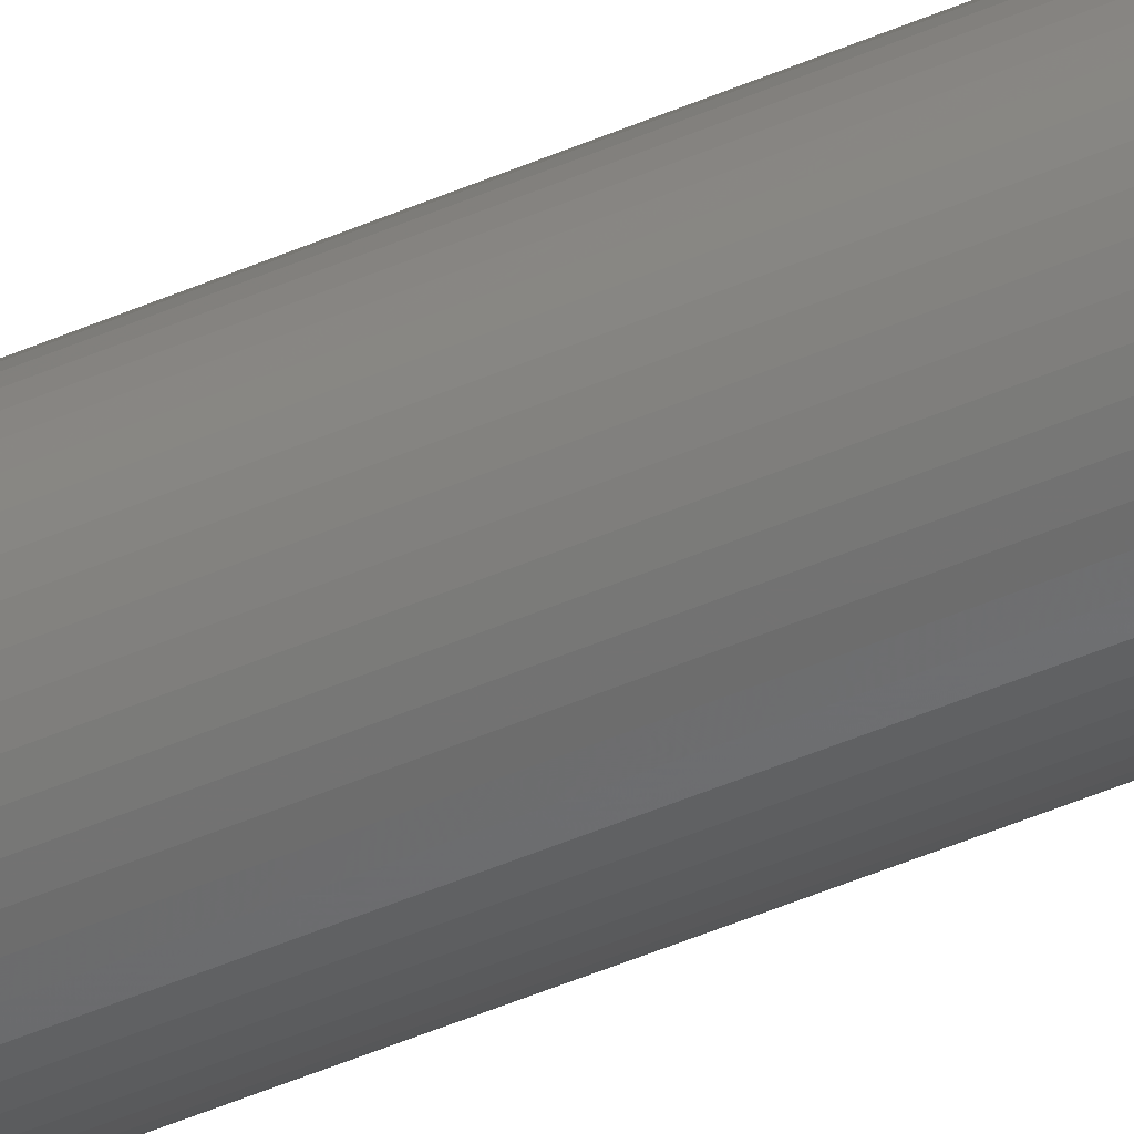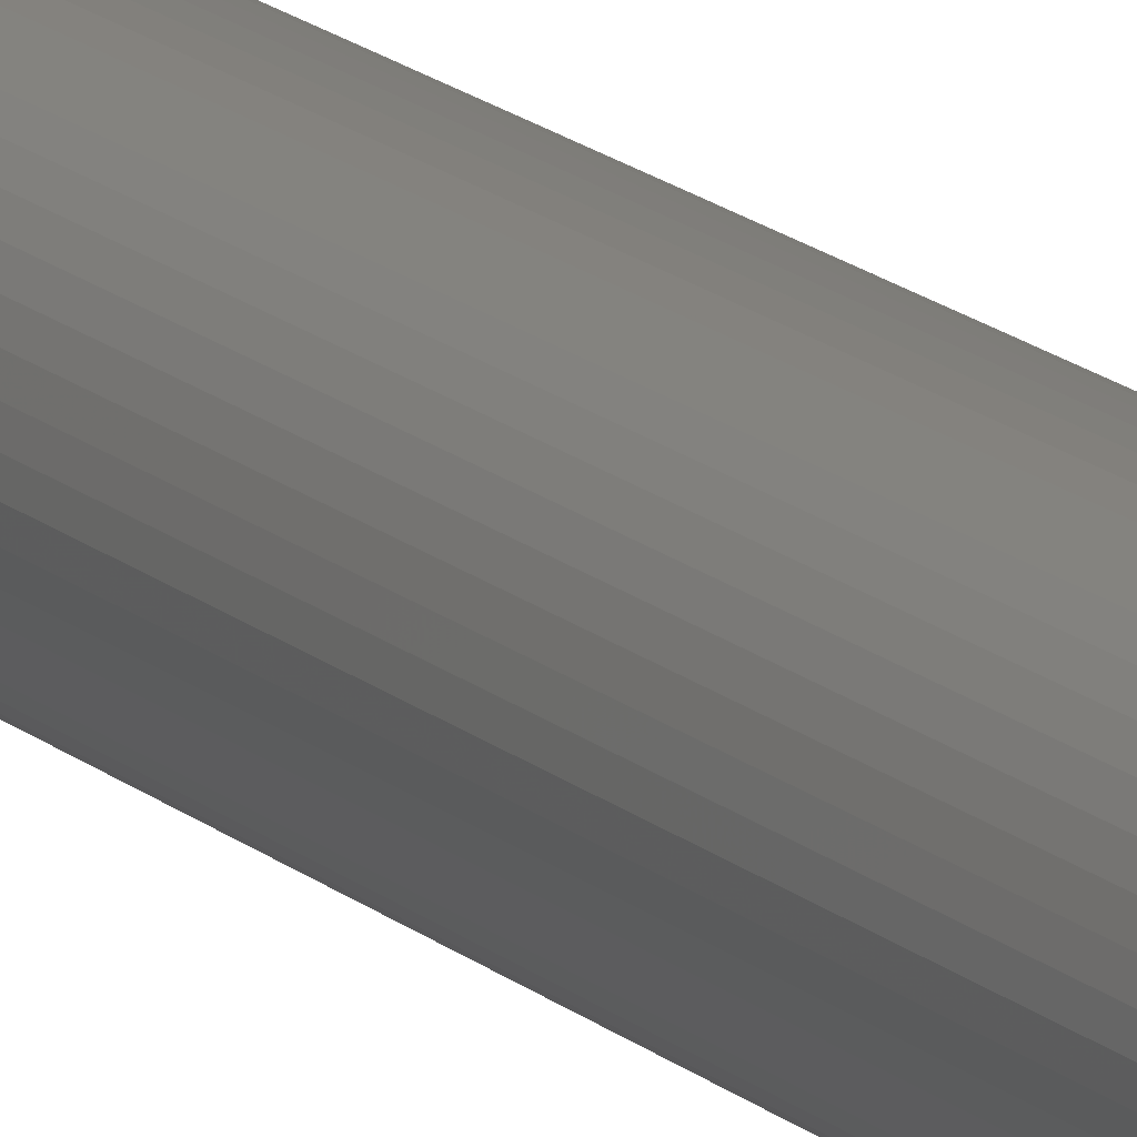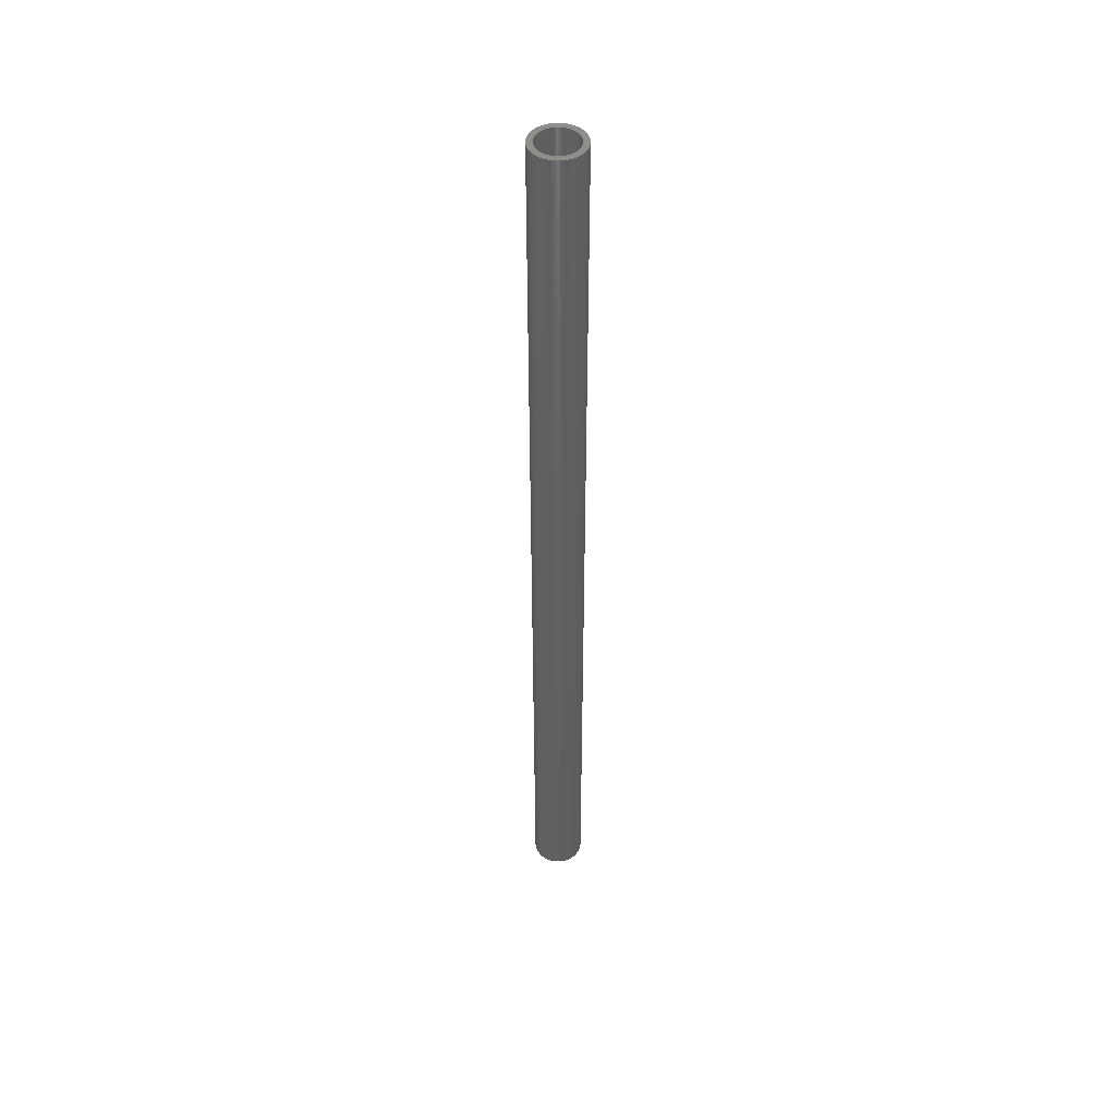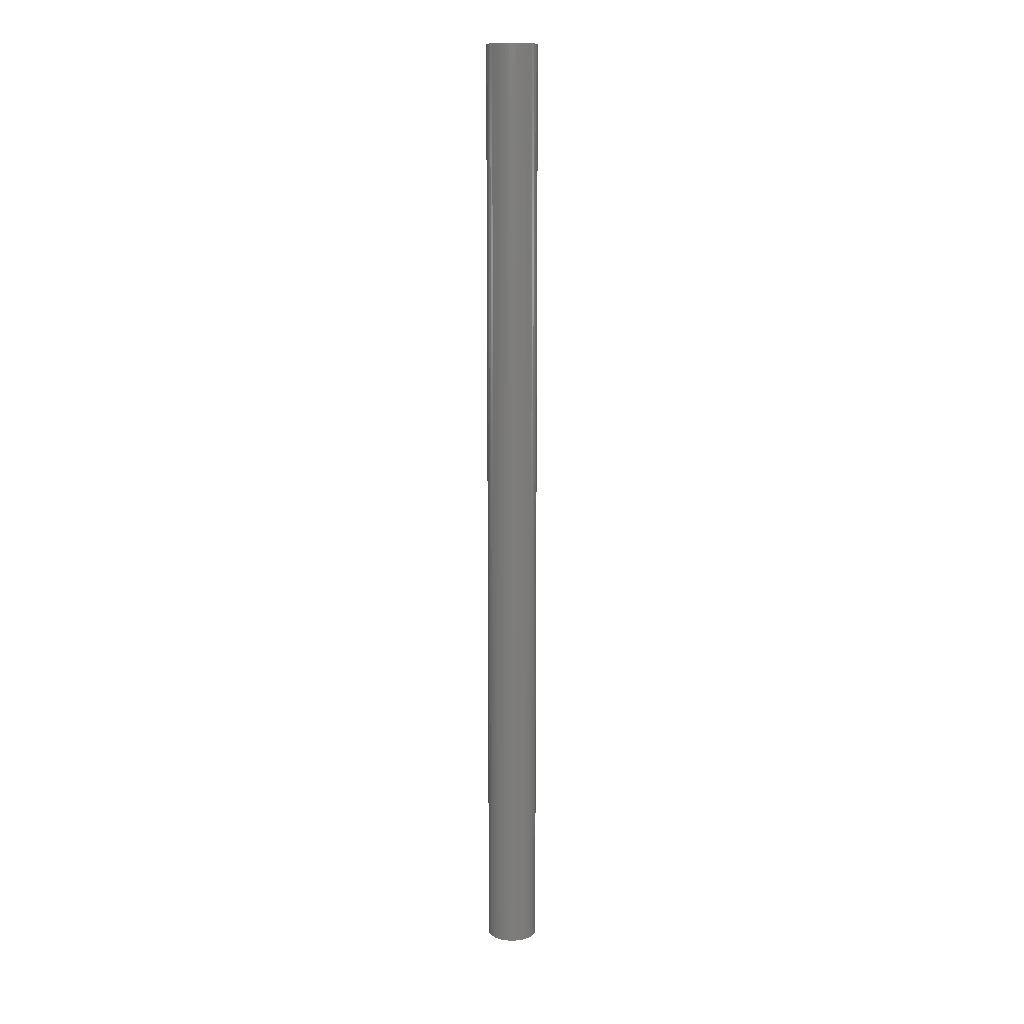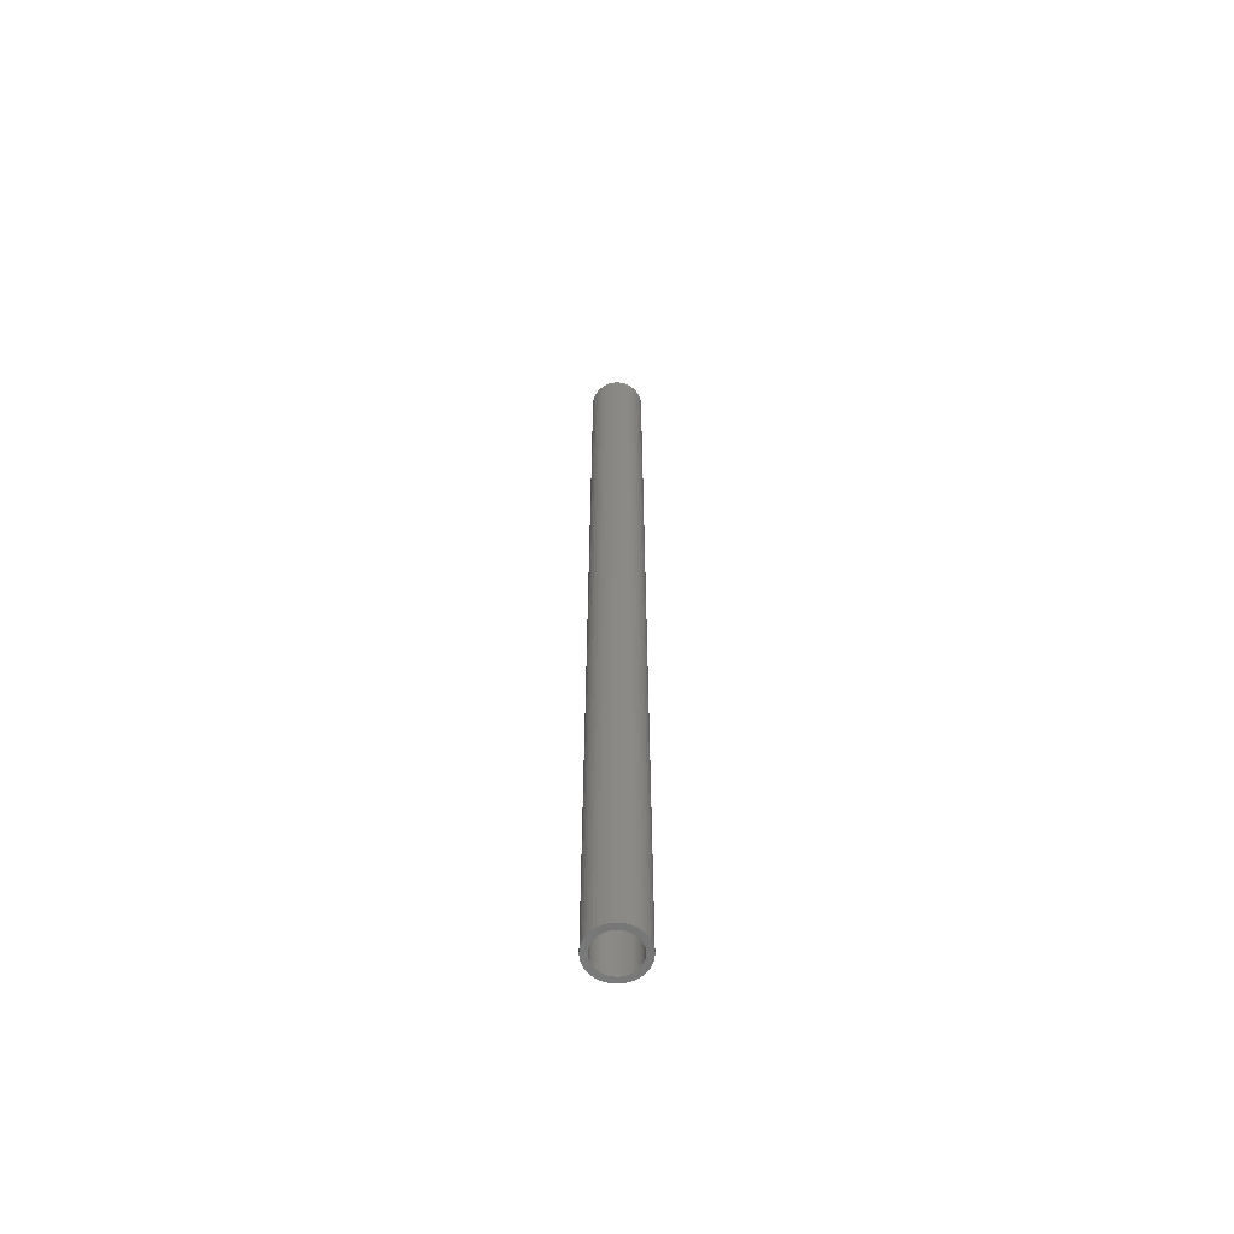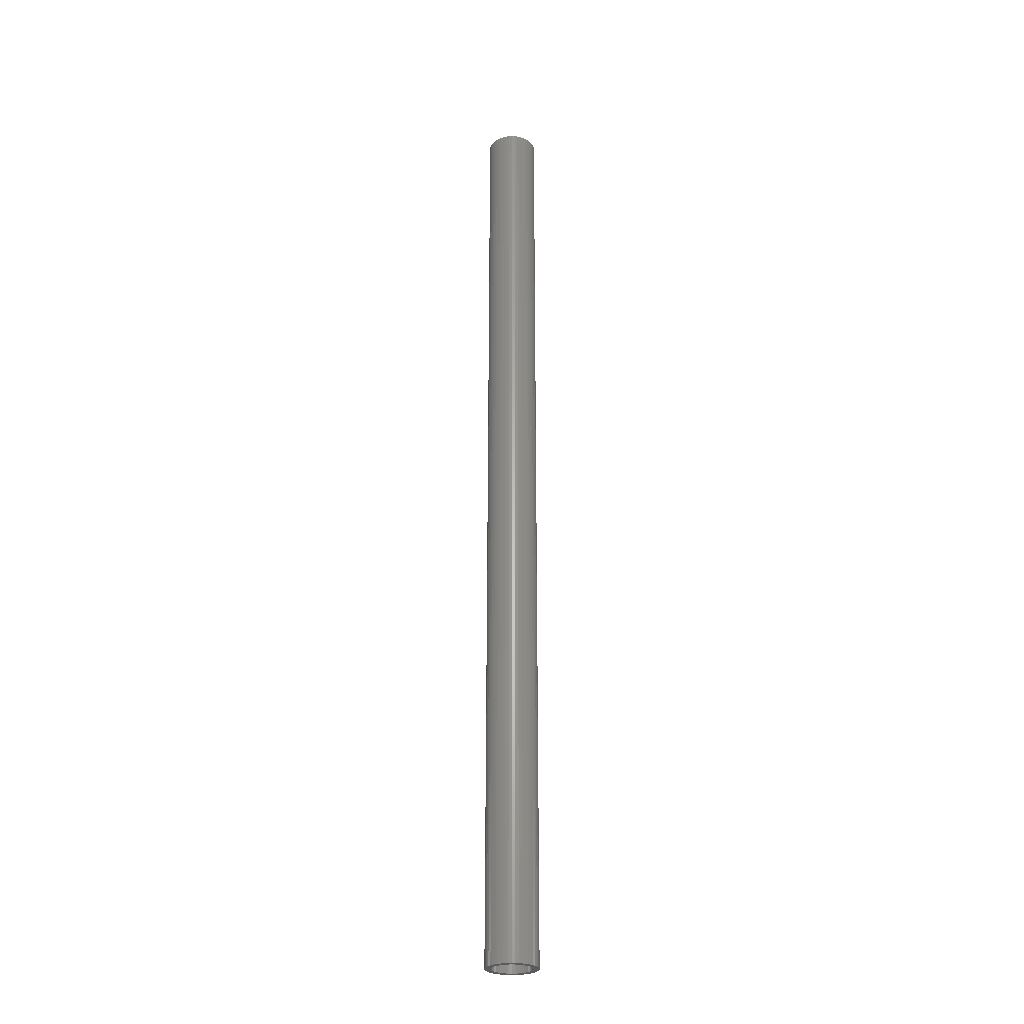
<metadata>
{"format":"stl","ext":"stl","renderer":"f3d","projection":"perspective","resolution":1024,"background":"white","views":[{"elev":-42.1,"azim":118.4,"up":"+Y"},{"elev":12.8,"azim":-24.9,"up":"+Y"},{"elev":46.7,"azim":-79.5,"up":"+Z"},{"elev":12.6,"azim":-83.7,"up":"+Z"},{"elev":-61.5,"azim":-14.4,"up":"+Z"},{"elev":-26.8,"azim":47.0,"up":"+Z"}]}
</metadata>
<code>
# stl→obj: 200 verts, 400 faces
v 2.35 0 43.5
v 2.331 0.2945 -43.5
v 2.331 0.2945 43.5
v 2.35 0 -43.5
v -2.35 0 -43.5
v -2.331 0.2945 43.5
v -2.331 0.2945 -43.5
v -2.35 0 43.5
v 0.1476 2.345 -43.5
v -0.1476 2.345 43.5
v 0.1476 2.345 43.5
v -0.1476 2.345 -43.5
v -0.1476 -2.345 -43.5
v 0.1476 -2.345 43.5
v -0.1476 -2.345 43.5
v 0.1476 -2.345 -43.5
v 1.713 1.609 -43.5
v 1.498 1.811 43.5
v 1.713 1.609 43.5
v 1.498 1.811 -43.5
v -1.498 1.811 -43.5
v -1.713 1.609 43.5
v -1.498 1.811 43.5
v -1.713 1.609 -43.5
v -0.7262 2.235 -43.5
v -1.001 2.126 43.5
v -0.7262 2.235 43.5
v -1.001 2.126 -43.5
v 2.185 0.8651 43.5
v 2.059 1.132 -43.5
v 2.059 1.132 43.5
v 2.185 0.8651 -43.5
v 1.901 1.381 -43.5
v 1.901 1.381 43.5
v 1.001 2.126 -43.5
v 0.7262 2.235 43.5
v 1.001 2.126 43.5
v 0.7262 2.235 -43.5
v 1.259 1.984 43.5
v 1.259 1.984 -43.5
v -2.185 0.8651 -43.5
v -2.059 1.132 43.5
v -2.059 1.132 -43.5
v -2.185 0.8651 43.5
v -1.901 1.381 -43.5
v -1.901 1.381 43.5
v 1.8 0 43.5
v 1.786 0.2256 43.5
v 2.276 0.5844 43.5
v 2.331 -0.2945 43.5
v 1.743 0.4476 43.5
v 1.786 -0.2256 43.5
v 1.674 0.6626 43.5
v 2.276 -0.5844 43.5
v 1.577 0.8672 43.5
v 1.743 -0.4476 43.5
v 2.185 -0.8651 43.5
v 1.456 1.058 43.5
v 1.312 1.232 43.5
v 1.147 1.387 43.5
v 0.9645 1.52 43.5
v 0.7664 1.629 43.5
v 0.5562 1.712 43.5
v 0.4403 2.308 43.5
v 0.3373 1.768 43.5
v 0.113 1.796 43.5
v -0.113 1.796 43.5
v -0.3373 1.768 43.5
v -0.4403 2.308 43.5
v -0.5562 1.712 43.5
v -0.7664 1.629 43.5
v -0.9645 1.52 43.5
v -1.259 1.984 43.5
v -1.147 1.387 43.5
v -1.312 1.232 43.5
v -1.456 1.058 43.5
v -1.577 0.8672 43.5
v -1.674 0.6626 43.5
v -1.743 0.4476 43.5
v 1.674 -0.6626 43.5
v 2.059 -1.132 43.5
v 1.577 -0.8672 43.5
v 1.901 -1.381 43.5
v 1.456 -1.058 43.5
v 1.713 -1.609 43.5
v 1.312 -1.232 43.5
v 1.498 -1.811 43.5
v 1.147 -1.387 43.5
v 1.259 -1.984 43.5
v 0.9645 -1.52 43.5
v 1.001 -2.126 43.5
v 0.7664 -1.629 43.5
v 0.7262 -2.235 43.5
v 0.5562 -1.712 43.5
v 0.4403 -2.308 43.5
v 0.3373 -1.768 43.5
v 0.113 -1.796 43.5
v -0.113 -1.796 43.5
v -0.3373 -1.768 43.5
v -0.4403 -2.308 43.5
v -0.5562 -1.712 43.5
v -0.7262 -2.235 43.5
v -0.7664 -1.629 43.5
v -1.001 -2.126 43.5
v -0.9645 -1.52 43.5
v -1.259 -1.984 43.5
v -1.147 -1.387 43.5
v -1.498 -1.811 43.5
v -1.312 -1.232 43.5
v -1.713 -1.609 43.5
v -1.456 -1.058 43.5
v -1.901 -1.381 43.5
v -1.577 -0.8672 43.5
v -2.059 -1.132 43.5
v -1.674 -0.6626 43.5
v -2.185 -0.8651 43.5
v -1.743 -0.4476 43.5
v -2.276 -0.5844 43.5
v -1.786 -0.2256 43.5
v -2.331 -0.2945 43.5
v -1.8 0 43.5
v -2.276 0.5844 43.5
v -1.786 0.2256 43.5
v -1.259 1.984 -43.5
v -0.4403 2.308 -43.5
v 1.8 0 -43.5
v 2.331 -0.2945 -43.5
v 1.786 -0.2256 -43.5
v 2.276 -0.5844 -43.5
v 1.743 -0.4476 -43.5
v 2.185 -0.8651 -43.5
v 1.786 0.2256 -43.5
v 1.674 -0.6626 -43.5
v 2.059 -1.132 -43.5
v 2.276 0.5844 -43.5
v 1.577 -0.8672 -43.5
v 1.901 -1.381 -43.5
v 1.743 0.4476 -43.5
v 1.456 -1.058 -43.5
v 1.713 -1.609 -43.5
v 1.312 -1.232 -43.5
v 1.498 -1.811 -43.5
v 1.147 -1.387 -43.5
v 1.259 -1.984 -43.5
v 0.9645 -1.52 -43.5
v 1.001 -2.126 -43.5
v 0.7664 -1.629 -43.5
v 0.7262 -2.235 -43.5
v 0.5562 -1.712 -43.5
v 0.4403 -2.308 -43.5
v 0.3373 -1.768 -43.5
v 0.113 -1.796 -43.5
v -0.113 -1.796 -43.5
v -0.3373 -1.768 -43.5
v -0.4403 -2.308 -43.5
v -0.5562 -1.712 -43.5
v -0.7262 -2.235 -43.5
v -0.7664 -1.629 -43.5
v -1.001 -2.126 -43.5
v -0.9645 -1.52 -43.5
v -1.259 -1.984 -43.5
v -1.147 -1.387 -43.5
v -1.498 -1.811 -43.5
v -1.312 -1.232 -43.5
v -1.713 -1.609 -43.5
v -1.456 -1.058 -43.5
v -1.901 -1.381 -43.5
v -1.577 -0.8672 -43.5
v -2.059 -1.132 -43.5
v -1.674 -0.6626 -43.5
v -2.185 -0.8651 -43.5
v -1.743 -0.4476 -43.5
v 1.674 0.6626 -43.5
v 1.577 0.8672 -43.5
v 1.456 1.058 -43.5
v 1.312 1.232 -43.5
v 1.147 1.387 -43.5
v 0.9645 1.52 -43.5
v 0.7664 1.629 -43.5
v 0.5562 1.712 -43.5
v 0.4403 2.308 -43.5
v 0.3373 1.768 -43.5
v 0.113 1.796 -43.5
v -0.113 1.796 -43.5
v -0.3373 1.768 -43.5
v -0.5562 1.712 -43.5
v -0.7664 1.629 -43.5
v -0.9645 1.52 -43.5
v -1.147 1.387 -43.5
v -1.312 1.232 -43.5
v -1.456 1.058 -43.5
v -1.577 0.8672 -43.5
v -1.674 0.6626 -43.5
v -1.743 0.4476 -43.5
v -2.276 0.5844 -43.5
v -1.786 0.2256 -43.5
v -1.8 0 -43.5
v -2.276 -0.5844 -43.5
v -1.786 -0.2256 -43.5
v -2.331 -0.2945 -43.5
f 1 2 3
f 2 1 4
f 5 6 7
f 6 5 8
f 9 10 11
f 10 9 12
f 13 14 15
f 14 13 16
f 17 18 19
f 18 17 20
f 21 22 23
f 22 21 24
f 25 26 27
f 26 25 28
f 29 30 31
f 30 29 32
f 31 33 34
f 33 31 30
f 35 36 37
f 36 35 38
f 20 39 18
f 39 20 40
f 41 42 43
f 42 41 44
f 45 22 24
f 22 45 46
f 47 1 3
f 48 3 49
f 1 47 50
f 51 49 29
f 52 50 47
f 53 29 31
f 50 52 54
f 55 31 34
f 56 54 52
f 54 56 57
f 3 48 47
f 49 51 48
f 58 34 19
f 29 53 51
f 31 55 53
f 59 19 18
f 34 58 55
f 19 59 58
f 60 18 39
f 18 60 59
f 61 39 37
f 39 61 60
f 37 62 61
f 36 62 37
f 36 63 62
f 64 63 36
f 64 65 63
f 11 65 64
f 11 66 65
f 11 67 66
f 10 67 11
f 10 68 67
f 69 68 10
f 69 70 68
f 27 70 69
f 27 71 70
f 26 71 27
f 71 26 72
f 73 72 26
f 72 73 74
f 23 74 73
f 74 23 75
f 22 75 23
f 75 22 76
f 46 76 22
f 76 46 77
f 42 77 46
f 77 42 78
f 44 78 42
f 78 44 79
f 80 57 56
f 57 80 81
f 82 81 80
f 81 82 83
f 84 83 82
f 83 84 85
f 86 85 84
f 85 86 87
f 88 87 86
f 87 88 89
f 90 89 88
f 89 90 91
f 92 91 90
f 92 93 91
f 94 93 92
f 94 95 93
f 96 95 94
f 96 14 95
f 97 14 96
f 98 14 97
f 98 15 14
f 99 15 98
f 99 100 15
f 101 100 99
f 101 102 100
f 103 102 101
f 104 103 105
f 103 104 102
f 106 105 107
f 105 106 104
f 108 107 109
f 110 109 111
f 107 108 106
f 112 111 113
f 114 113 115
f 109 110 108
f 116 115 117
f 118 117 119
f 120 119 121
f 122 79 44
f 111 112 110
f 79 122 123
f 113 114 112
f 6 123 122
f 115 116 114
f 123 6 121
f 117 118 116
f 8 121 6
f 119 120 118
f 121 8 120
f 28 73 26
f 73 28 124
f 125 27 69
f 27 125 25
f 126 4 127
f 128 127 129
f 4 126 2
f 130 129 131
f 132 2 126
f 133 131 134
f 2 132 135
f 136 134 137
f 138 135 132
f 135 138 32
f 127 128 126
f 129 130 128
f 139 137 140
f 131 133 130
f 134 136 133
f 141 140 142
f 137 139 136
f 140 141 139
f 143 142 144
f 142 143 141
f 145 144 146
f 144 145 143
f 146 147 145
f 148 147 146
f 148 149 147
f 150 149 148
f 150 151 149
f 16 151 150
f 16 152 151
f 16 153 152
f 13 153 16
f 13 154 153
f 155 154 13
f 155 156 154
f 157 156 155
f 157 158 156
f 159 158 157
f 158 159 160
f 161 160 159
f 160 161 162
f 163 162 161
f 162 163 164
f 165 164 163
f 164 165 166
f 167 166 165
f 166 167 168
f 169 168 167
f 168 169 170
f 171 170 169
f 170 171 172
f 173 32 138
f 32 173 30
f 174 30 173
f 30 174 33
f 175 33 174
f 33 175 17
f 176 17 175
f 17 176 20
f 177 20 176
f 20 177 40
f 178 40 177
f 40 178 35
f 179 35 178
f 179 38 35
f 180 38 179
f 180 181 38
f 182 181 180
f 182 9 181
f 183 9 182
f 184 9 183
f 184 12 9
f 185 12 184
f 185 125 12
f 186 125 185
f 186 25 125
f 187 25 186
f 28 187 188
f 187 28 25
f 124 188 189
f 188 124 28
f 21 189 190
f 24 190 191
f 189 21 124
f 45 191 192
f 43 192 193
f 190 24 21
f 41 193 194
f 195 194 196
f 7 196 197
f 198 172 171
f 191 45 24
f 172 198 199
f 192 43 45
f 200 199 198
f 193 41 43
f 199 200 197
f 194 195 41
f 5 197 200
f 196 7 195
f 197 5 7
f 148 91 93
f 91 148 146
f 49 32 29
f 32 49 135
f 3 135 49
f 135 3 2
f 34 17 19
f 17 34 33
f 38 64 36
f 64 38 181
f 181 11 64
f 11 181 9
f 40 37 39
f 37 40 35
f 43 46 45
f 46 43 42
f 195 44 41
f 44 195 122
f 7 122 195
f 122 7 6
f 124 23 73
f 23 124 21
f 12 69 10
f 69 12 125
f 50 4 1
f 4 50 127
f 57 129 54
f 129 57 131
f 54 127 50
f 127 54 129
f 165 108 110
f 108 165 163
f 169 116 171
f 116 169 114
f 165 112 167
f 112 165 110
f 144 87 89
f 87 144 142
f 198 120 200
f 120 198 118
f 200 8 5
f 8 200 120
f 171 118 198
f 118 171 116
f 85 137 83
f 137 85 140
f 146 89 91
f 89 146 144
f 81 131 57
f 131 81 134
f 83 134 81
f 134 83 137
f 155 15 100
f 15 155 13
f 159 102 104
f 102 159 157
f 157 100 102
f 100 157 155
f 167 114 169
f 114 167 112
f 142 85 87
f 85 142 140
f 150 93 95
f 93 150 148
f 16 95 14
f 95 16 150
f 161 104 106
f 104 161 159
f 163 106 108
f 106 163 161
f 126 48 132
f 48 126 47
f 121 196 123
f 196 121 197
f 184 66 67
f 66 184 183
f 152 98 97
f 98 152 153
f 177 59 60
f 59 177 176
f 190 74 75
f 74 190 189
f 187 70 71
f 70 187 186
f 139 82 136
f 82 139 84
f 173 55 174
f 55 173 53
f 132 51 138
f 51 132 48
f 180 62 63
f 62 180 179
f 182 63 65
f 63 182 180
f 178 60 61
f 60 178 177
f 78 192 77
f 192 78 193
f 79 193 78
f 193 79 194
f 186 68 70
f 68 186 185
f 151 97 96
f 97 151 152
f 138 53 173
f 53 138 51
f 175 59 176
f 59 175 58
f 174 58 175
f 58 174 55
f 183 65 66
f 65 183 182
f 179 61 62
f 61 179 178
f 77 191 76
f 191 77 192
f 76 190 75
f 190 76 191
f 123 194 79
f 194 123 196
f 188 71 72
f 71 188 187
f 189 72 74
f 72 189 188
f 185 67 68
f 67 185 184
f 141 88 86
f 88 141 143
f 130 52 128
f 52 130 56
f 136 80 133
f 80 136 82
f 141 84 139
f 84 141 86
f 128 47 126
f 47 128 52
f 154 101 99
f 101 154 156
f 115 172 117
f 172 115 170
f 119 197 121
f 197 119 199
f 147 94 92
f 94 147 149
f 149 96 94
f 96 149 151
f 143 90 88
f 90 143 145
f 145 92 90
f 92 145 147
f 133 56 130
f 56 133 80
f 153 99 98
f 99 153 154
f 156 103 101
f 103 156 158
f 160 107 105
f 107 160 162
f 162 109 107
f 109 162 164
f 117 199 119
f 199 117 172
f 158 105 103
f 105 158 160
f 111 168 113
f 168 111 166
f 113 170 115
f 170 113 168
f 109 166 111
f 166 109 164

</code>
